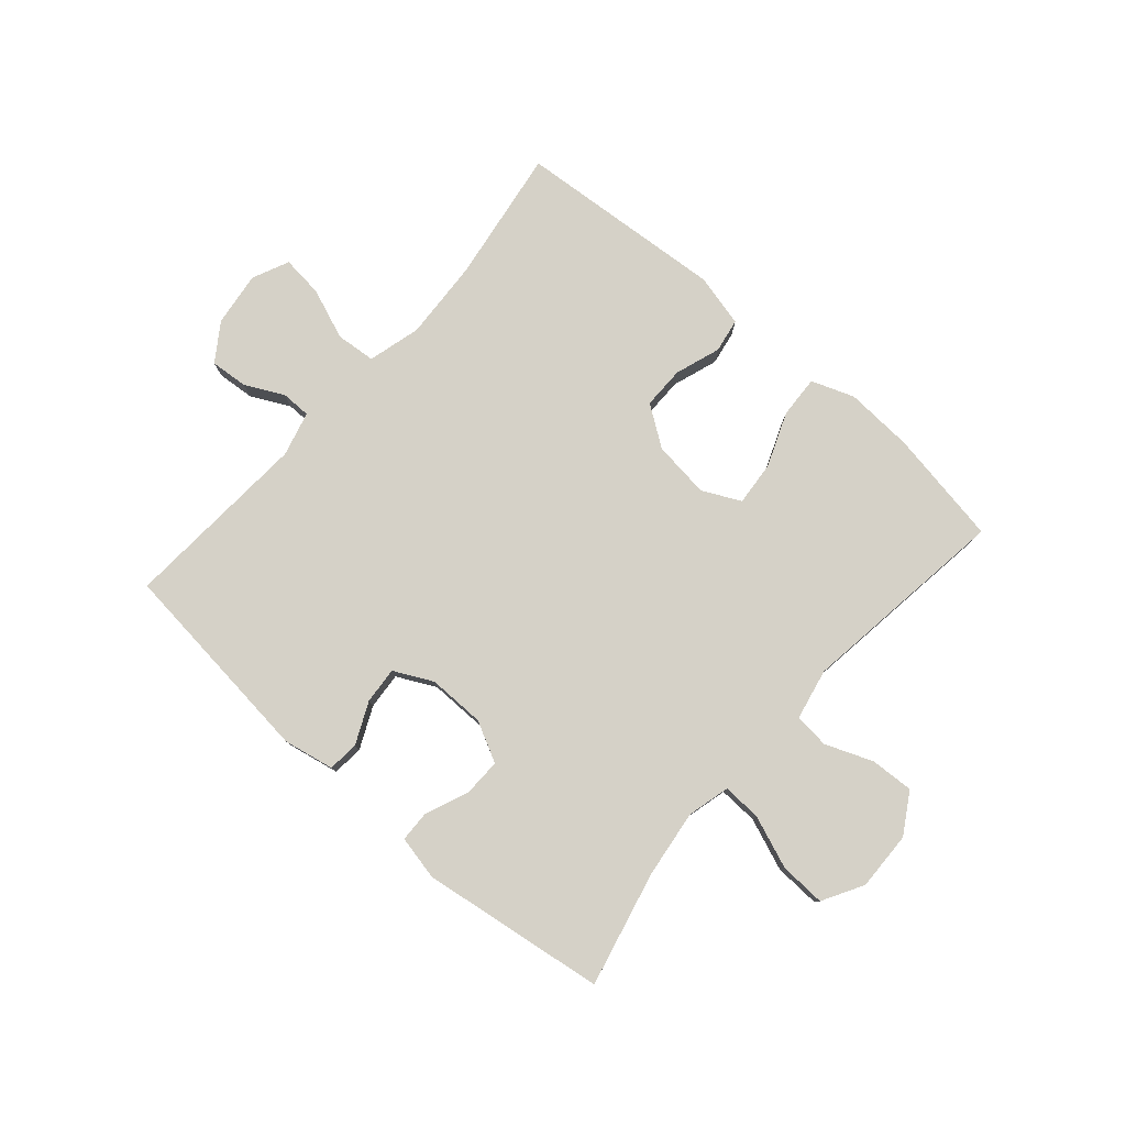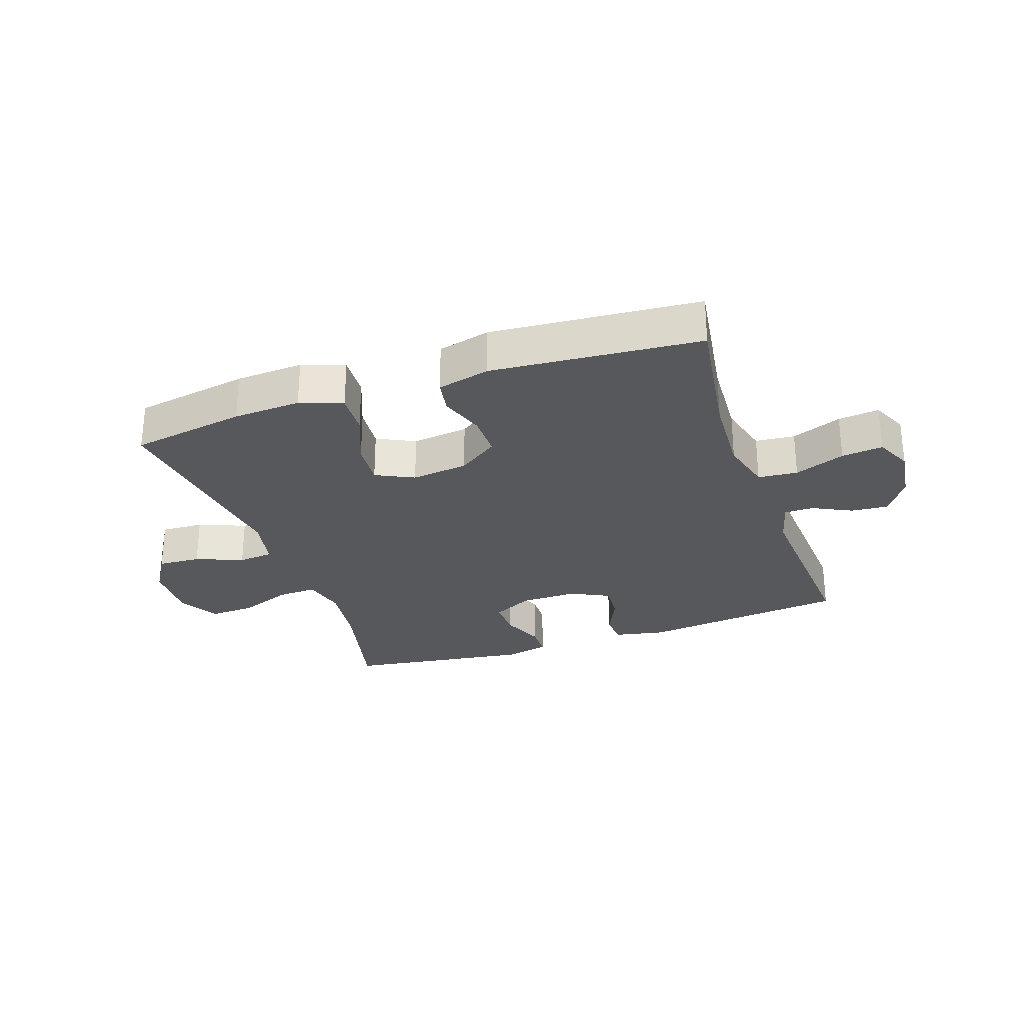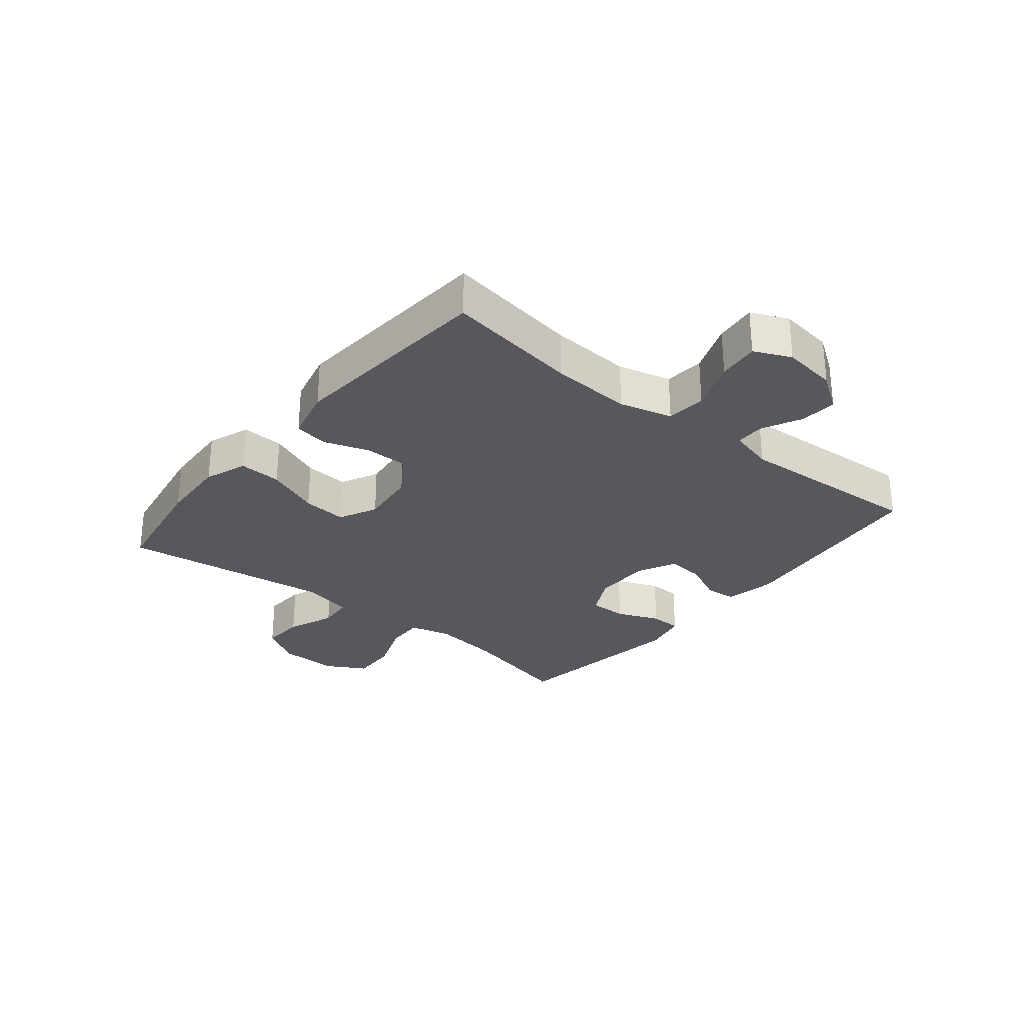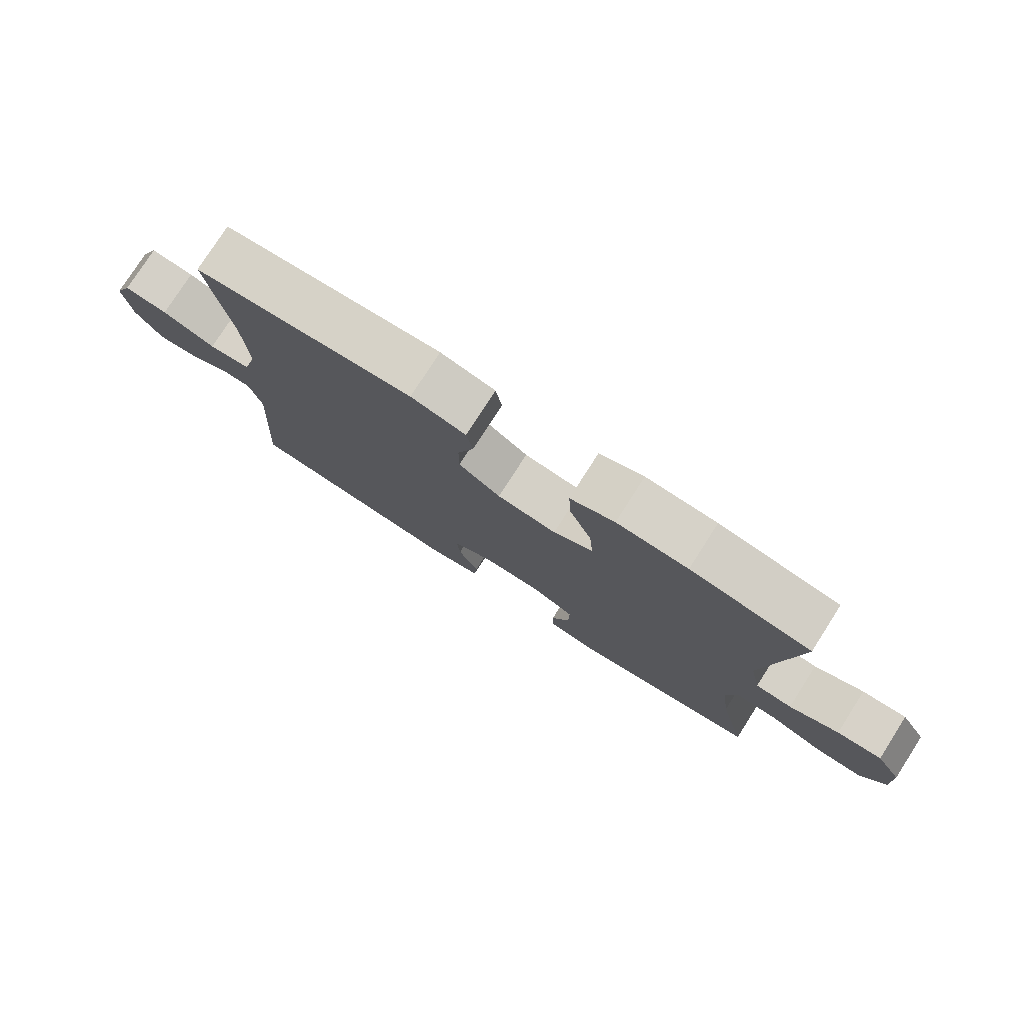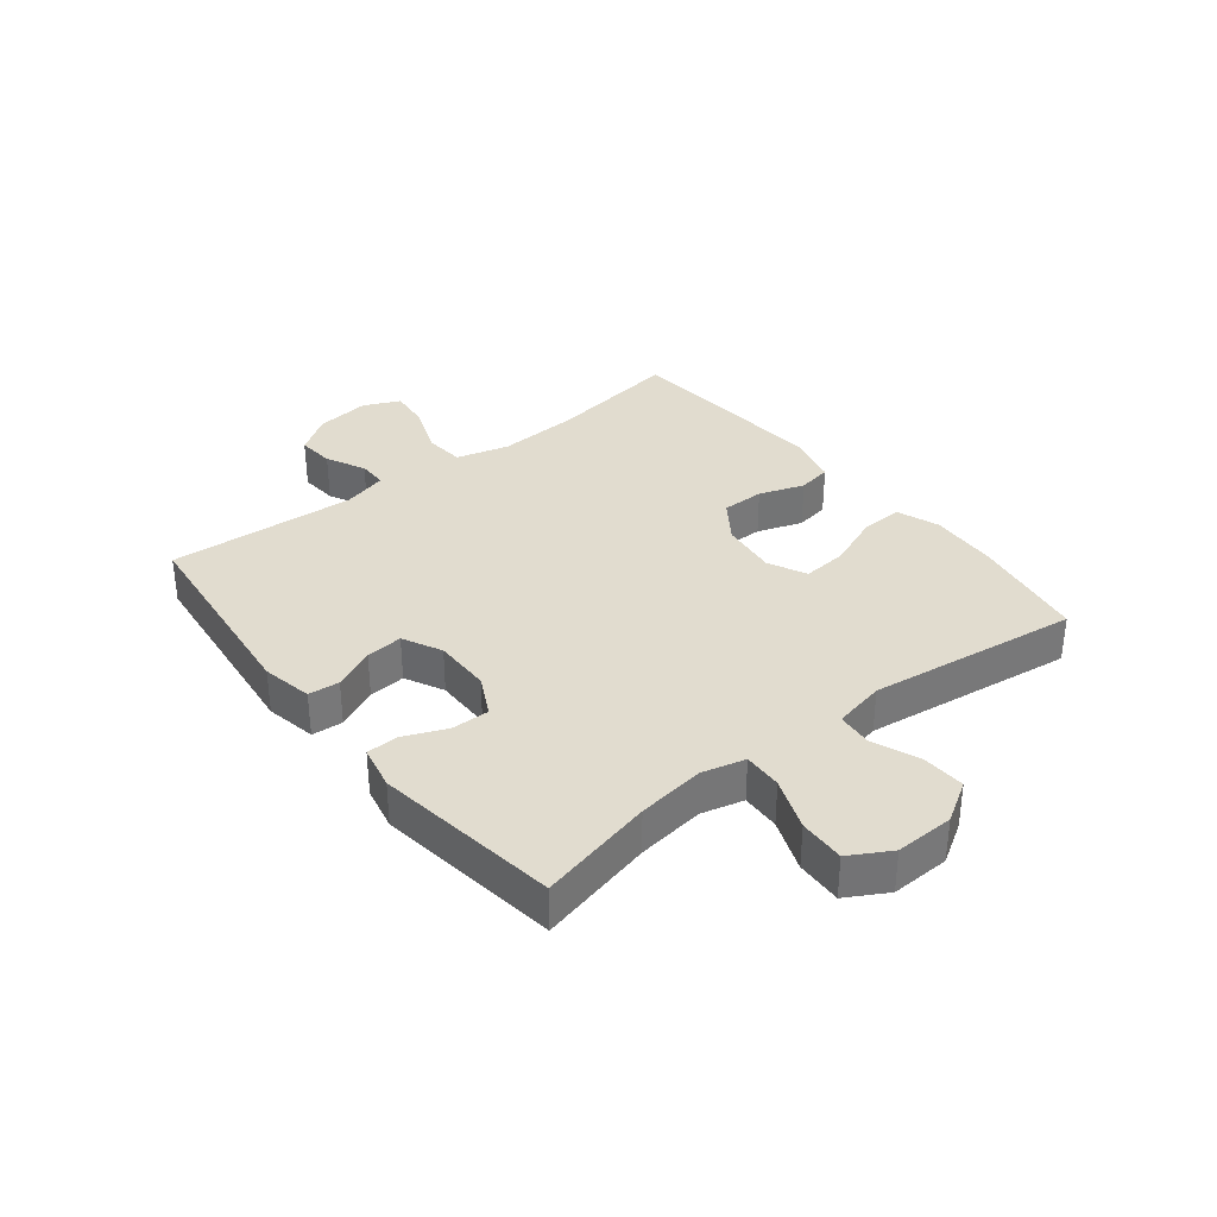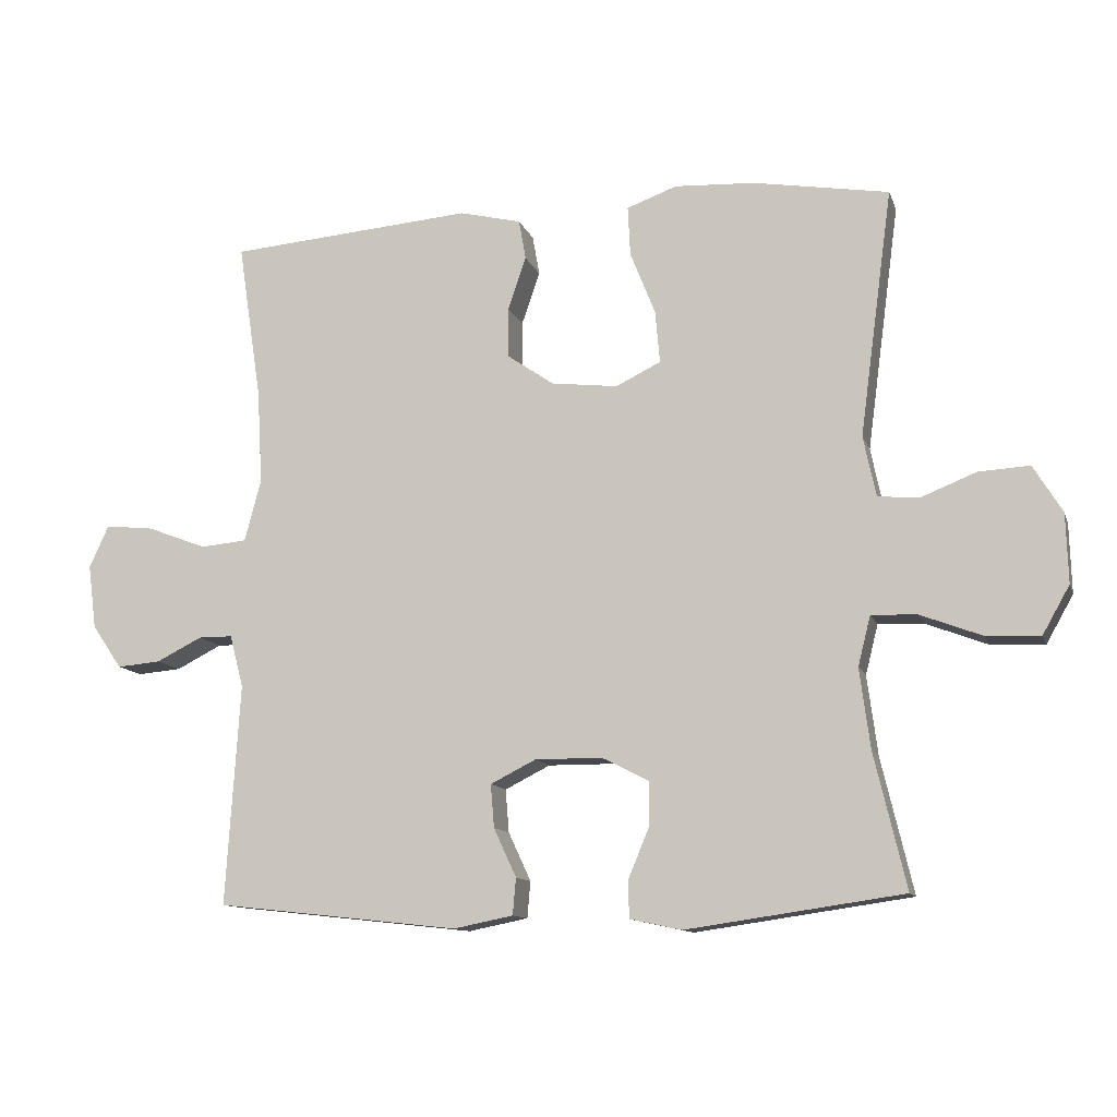
<metadata>
{"format":"obj","ext":"obj","renderer":"f3d","projection":"perspective","resolution":1024,"background":"white","views":[{"elev":79.4,"azim":-138.8,"up":"+Y"},{"elev":-28.3,"azim":19.0,"up":"+Y"},{"elev":-28.9,"azim":50.8,"up":"+Y"},{"elev":77.6,"azim":-147.4,"up":"+Z"},{"elev":34.5,"azim":-128.3,"up":"+Y"},{"elev":-11.6,"azim":-164.7,"up":"+Z"}]}
</metadata>
<code>
o path5448
v -0.1864 0.0375 -0.5389
v -0.1108 0.0375 -0.5227
v -0.1094 0.0375 -0.4686
v -0.1398 0.0375 -0.3957
v -0.141 0.0375 -0.3306
v -0.07227 0.0375 -0.2957
v 0.02572 0.0375 -0.295
v 0.09208 0.0375 -0.3284
v 0.0869 0.0375 -0.3912
v 0.05412 0.0375 -0.4621
v 0.05867 0.0375 -0.5154
v 0.1453 0.0375 -0.5327
v 0.5001 0.0375 -0.4937
v 0.4797 0.0375 -0.1717
v 0.4997 0.0375 -0.09509
v 0.5499 0.0375 -0.09484
v 0.6165 0.0375 -0.1283
v 0.6803 0.0375 -0.1338
v 0.7237 0.0375 -0.07008
v 0.7357 0.0375 0.023
v 0.7072 0.0375 0.08535
v 0.6361 0.0375 0.07772
v 0.5495 0.0375 0.04443
v 0.4817 0.0375 0.05067
v 0.4577 0.0375 0.1411
v 0.4655 0.0375 0.2787
v 0.5001 0.0375 0.508
v 0.1428 0.0375 0.537
v 0.0527 0.0375 0.5152
v 0.0425 0.0375 0.4572
v 0.06895 0.0375 0.3799
v 0.06911 0.0375 0.3072
v 0.000622 0.0375 0.2599
v -0.09654 0.0375 0.2483
v -0.1618 0.0375 0.2803
v -0.1551 0.0375 0.3563
v -0.1185 0.0375 0.4481
v -0.1148 0.0375 0.5204
v -0.1875 0.0375 0.5473
v -0.3042 0.0375 0.5412
v -0.5018 0.0375 0.508
v -0.4539 0.0375 0.1482
v -0.4723 0.0375 0.06002
v -0.5323 0.0375 0.05473
v -0.6135 0.0375 0.08694
v -0.6873 0.0375 0.09078
v -0.7293 0.0375 0.02182
v -0.7322 0.0375 -0.07874
v -0.6929 0.0375 -0.1483
v -0.6143 0.0375 -0.1451
v -0.5247 0.0375 -0.1109
v -0.4583 0.0375 -0.1083
v -0.44 0.0375 -0.1812
v -0.4553 0.0375 -0.2973
v -0.5018 0.0375 -0.4937
v -0.1864 -0.0375 -0.5389
v -0.1108 -0.0375 -0.5227
v -0.1094 -0.0375 -0.4686
v -0.1398 -0.0375 -0.3957
v -0.141 -0.0375 -0.3306
v -0.07227 -0.0375 -0.2957
v 0.02572 -0.0375 -0.295
v 0.09208 -0.0375 -0.3284
v 0.0869 -0.0375 -0.3912
v 0.05412 -0.0375 -0.4621
v 0.05867 -0.0375 -0.5154
v 0.1453 -0.0375 -0.5327
v 0.5001 -0.0375 -0.4937
v 0.4797 -0.0375 -0.1717
v 0.4997 -0.0375 -0.09509
v 0.5499 -0.0375 -0.09484
v 0.6165 -0.0375 -0.1283
v 0.6803 -0.0375 -0.1338
v 0.7237 -0.0375 -0.07008
v 0.7357 -0.0375 0.023
v 0.7072 -0.0375 0.08535
v 0.6361 -0.0375 0.07772
v 0.5495 -0.0375 0.04443
v 0.4817 -0.0375 0.05067
v 0.4577 -0.0375 0.1411
v 0.4655 -0.0375 0.2787
v 0.5001 -0.0375 0.508
v 0.1428 -0.0375 0.537
v 0.0527 -0.0375 0.5152
v 0.0425 -0.0375 0.4572
v 0.06895 -0.0375 0.3799
v 0.06911 -0.0375 0.3072
v 0.000622 -0.0375 0.2599
v -0.09654 -0.0375 0.2483
v -0.1618 -0.0375 0.2803
v -0.1551 -0.0375 0.3563
v -0.1185 -0.0375 0.4481
v -0.1148 -0.0375 0.5204
v -0.1875 -0.0375 0.5473
v -0.3042 -0.0375 0.5412
v -0.5018 -0.0375 0.508
v -0.4539 -0.0375 0.1482
v -0.4723 -0.0375 0.06002
v -0.5323 -0.0375 0.05473
v -0.6135 -0.0375 0.08694
v -0.6873 -0.0375 0.09078
v -0.7293 -0.0375 0.02182
v -0.7322 -0.0375 -0.07874
v -0.6929 -0.0375 -0.1483
v -0.6143 -0.0375 -0.1451
v -0.5247 -0.0375 -0.1109
v -0.4583 -0.0375 -0.1083
v -0.44 -0.0375 -0.1812
v -0.4553 -0.0375 -0.2973
v -0.5018 -0.0375 -0.4937
v -0.1864 0.0375 -0.5389
v -0.1108 0.0375 -0.5227
v -0.1108 0.0375 -0.5227
v 0.05867 0.0375 -0.5154
v 0.05867 0.0375 -0.5154
v 0.1453 0.0375 -0.5327
v -0.1094 0.0375 -0.4686
v 0.05412 0.0375 -0.4621
v -0.5018 0.0375 -0.4937
v -0.5018 0.0375 -0.4937
v 0.5001 0.0375 -0.4937
v 0.5001 0.0375 -0.4937
v -0.1398 0.0375 -0.3957
v 0.0869 0.0375 -0.3912
v -0.4553 0.0375 -0.2973
v -0.141 0.0375 -0.3306
v -0.141 0.0375 -0.3306
v 0.09208 0.0375 -0.3284
v 0.09208 0.0375 -0.3284
v -0.07227 0.0375 -0.2957
v 0.02572 0.0375 -0.295
v -0.44 0.0375 -0.1812
v 0.4797 0.0375 -0.1717
v -0.4583 0.0375 -0.1083
v -0.4583 0.0375 -0.1083
v 0.4997 0.0375 -0.09509
v 0.4997 0.0375 -0.09509
v -0.7322 0.0375 -0.07874
v -0.6929 0.0375 -0.1483
v -0.6929 0.0375 -0.1483
v -0.6143 0.0375 -0.1451
v -0.5247 0.0375 -0.1109
v 0.6165 0.0375 -0.1283
v 0.6803 0.0375 -0.1338
v 0.6803 0.0375 -0.1338
v 0.7237 0.0375 -0.07008
v 0.5499 0.0375 -0.09484
v -0.7293 0.0375 0.02182
v 0.7357 0.0375 0.023
v -0.6873 0.0375 0.09078
v -0.6873 0.0375 0.09078
v 0.7072 0.0375 0.08535
v 0.7072 0.0375 0.08535
v 0.5495 0.0375 0.04443
v 0.4817 0.0375 0.05067
v 0.4817 0.0375 0.05067
v 0.6361 0.0375 0.07772
v 0.4577 0.0375 0.1411
v -0.6135 0.0375 0.08694
v -0.5323 0.0375 0.05473
v -0.4723 0.0375 0.06002
v -0.4723 0.0375 0.06002
v -0.4539 0.0375 0.1482
v 0.4655 0.0375 0.2787
v -0.09654 0.0375 0.2483
v -0.1618 0.0375 0.2803
v -0.1618 0.0375 0.2803
v 0.000622 0.0375 0.2599
v 0.06911 0.0375 0.3072
v -0.1551 0.0375 0.3563
v 0.06895 0.0375 0.3799
v -0.1185 0.0375 0.4481
v 0.0425 0.0375 0.4572
v -0.5018 0.0375 0.508
v -0.5018 0.0375 0.508
v -0.1148 0.0375 0.5204
v -0.1148 0.0375 0.5204
v 0.0527 0.0375 0.5152
v 0.0527 0.0375 0.5152
v 0.5001 0.0375 0.508
v 0.5001 0.0375 0.508
v 0.1428 0.0375 0.537
v -0.1875 0.0375 0.5473
v -0.3042 0.0375 0.5412
v -0.1864 -0.0375 -0.5389
v -0.1108 -0.0375 -0.5227
v -0.1108 -0.0375 -0.5227
v 0.05867 -0.0375 -0.5154
v 0.05867 -0.0375 -0.5154
v 0.1453 -0.0375 -0.5327
v -0.1094 -0.0375 -0.4686
v 0.05412 -0.0375 -0.4621
v -0.5018 -0.0375 -0.4937
v -0.5018 -0.0375 -0.4937
v 0.5001 -0.0375 -0.4937
v 0.5001 -0.0375 -0.4937
v -0.1398 -0.0375 -0.3957
v 0.0869 -0.0375 -0.3912
v -0.4553 -0.0375 -0.2973
v -0.141 -0.0375 -0.3306
v -0.141 -0.0375 -0.3306
v 0.09208 -0.0375 -0.3284
v 0.09208 -0.0375 -0.3284
v -0.07227 -0.0375 -0.2957
v 0.02572 -0.0375 -0.295
v -0.44 -0.0375 -0.1812
v 0.4797 -0.0375 -0.1717
v -0.4583 -0.0375 -0.1083
v -0.4583 -0.0375 -0.1083
v 0.4997 -0.0375 -0.09509
v 0.4997 -0.0375 -0.09509
v -0.7322 -0.0375 -0.07874
v -0.6929 -0.0375 -0.1483
v -0.6929 -0.0375 -0.1483
v -0.6143 -0.0375 -0.1451
v -0.5247 -0.0375 -0.1109
v 0.6165 -0.0375 -0.1283
v 0.6803 -0.0375 -0.1338
v 0.6803 -0.0375 -0.1338
v 0.7237 -0.0375 -0.07008
v 0.5499 -0.0375 -0.09484
v -0.7293 -0.0375 0.02182
v 0.7357 -0.0375 0.023
v -0.6873 -0.0375 0.09078
v -0.6873 -0.0375 0.09078
v 0.7072 -0.0375 0.08535
v 0.7072 -0.0375 0.08535
v 0.5495 -0.0375 0.04443
v 0.4817 -0.0375 0.05067
v 0.4817 -0.0375 0.05067
v 0.6361 -0.0375 0.07772
v 0.4577 -0.0375 0.1411
v -0.6135 -0.0375 0.08694
v -0.5323 -0.0375 0.05473
v -0.4723 -0.0375 0.06002
v -0.4723 -0.0375 0.06002
v -0.4539 -0.0375 0.1482
v 0.4655 -0.0375 0.2787
v -0.09654 -0.0375 0.2483
v -0.1618 -0.0375 0.2803
v -0.1618 -0.0375 0.2803
v 0.000622 -0.0375 0.2599
v 0.06911 -0.0375 0.3072
v -0.1551 -0.0375 0.3563
v 0.06895 -0.0375 0.3799
v -0.1185 -0.0375 0.4481
v 0.0425 -0.0375 0.4572
v -0.5018 -0.0375 0.508
v -0.5018 -0.0375 0.508
v -0.1148 -0.0375 0.5204
v -0.1148 -0.0375 0.5204
v 0.0527 -0.0375 0.5152
v 0.0527 -0.0375 0.5152
v 0.5001 -0.0375 0.508
v 0.5001 -0.0375 0.508
v 0.1428 -0.0375 0.537
v -0.1875 -0.0375 0.5473
v -0.3042 -0.0375 0.5412
f 210 202 207
f 240 235 239
f 216 234 215
f 250 257 246
f 190 198 192
f 229 202 210
f 199 193 185
f 224 222 233
f 213 215 212
f 257 258 244
f 238 243 232
f 256 238 254
f 195 198 190
f 220 231 217
f 232 242 229
f 242 239 205
f 245 256 247
f 229 242 205
f 200 199 197
f 234 216 235
f 207 202 195
f 212 215 222
f 205 239 204
f 204 206 200
f 258 237 244
f 216 208 235
f 235 240 237
f 233 215 234
f 202 198 195
f 222 215 233
f 246 257 244
f 231 223 226
f 190 192 188
f 220 217 218
f 244 237 240
f 204 208 206
f 210 221 228
f 248 237 258
f 243 238 245
f 197 185 191
f 220 223 231
f 239 208 204
f 191 185 186
f 199 185 197
f 228 221 231
f 200 206 199
f 239 235 208
f 229 205 202
f 229 210 228
f 217 231 221
f 252 247 256
f 256 245 238
f 232 243 242
f 1 113 187 56
f 115 12 67 189
f 2 3 58 57
f 10 11 66 65
f 120 1 56 194
f 12 122 196 67
f 3 4 59 58
f 9 10 65 64
f 54 55 110 109
f 4 127 201 59
f 129 9 64 203
f 5 6 61 60
f 7 8 63 62
f 53 54 109 108
f 6 7 62 61
f 13 14 69 68
f 135 53 108 209
f 14 137 211 69
f 48 140 214 103
f 49 50 105 104
f 50 51 106 105
f 17 145 219 72
f 18 19 74 73
f 16 17 72 71
f 51 52 107 106
f 15 16 71 70
f 47 48 103 102
f 19 20 75 74
f 151 47 102 225
f 20 153 227 75
f 23 156 230 78
f 22 23 78 77
f 21 22 77 76
f 24 25 80 79
f 45 46 101 100
f 44 45 100 99
f 162 44 99 236
f 42 43 98 97
f 25 26 81 80
f 34 167 241 89
f 33 34 89 88
f 32 33 88 87
f 35 36 91 90
f 31 32 87 86
f 36 37 92 91
f 30 31 86 85
f 175 42 97 249
f 37 177 251 92
f 179 30 85 253
f 26 181 255 81
f 28 29 84 83
f 27 28 83 82
f 38 39 94 93
f 40 41 96 95
f 39 40 95 94
f 136 133 128
f 166 165 161
f 142 141 160
f 176 172 183
f 116 118 124
f 155 136 128
f 125 111 119
f 150 159 148
f 139 138 141
f 183 170 184
f 164 158 169
f 182 180 164
f 121 116 124
f 146 143 157
f 158 155 168
f 168 131 165
f 171 173 182
f 155 131 168
f 126 123 125
f 160 161 142
f 133 121 128
f 138 148 141
f 131 130 165
f 130 126 132
f 184 170 163
f 142 161 134
f 161 163 166
f 159 160 141
f 128 121 124
f 148 159 141
f 172 170 183
f 157 152 149
f 116 114 118
f 146 144 143
f 170 166 163
f 130 132 134
f 136 154 147
f 174 184 163
f 169 171 164
f 123 117 111
f 146 157 149
f 165 130 134
f 117 112 111
f 125 123 111
f 154 157 147
f 126 125 132
f 165 134 161
f 155 128 131
f 155 154 136
f 143 147 157
f 178 182 173
f 182 164 171
f 158 168 169

</code>
